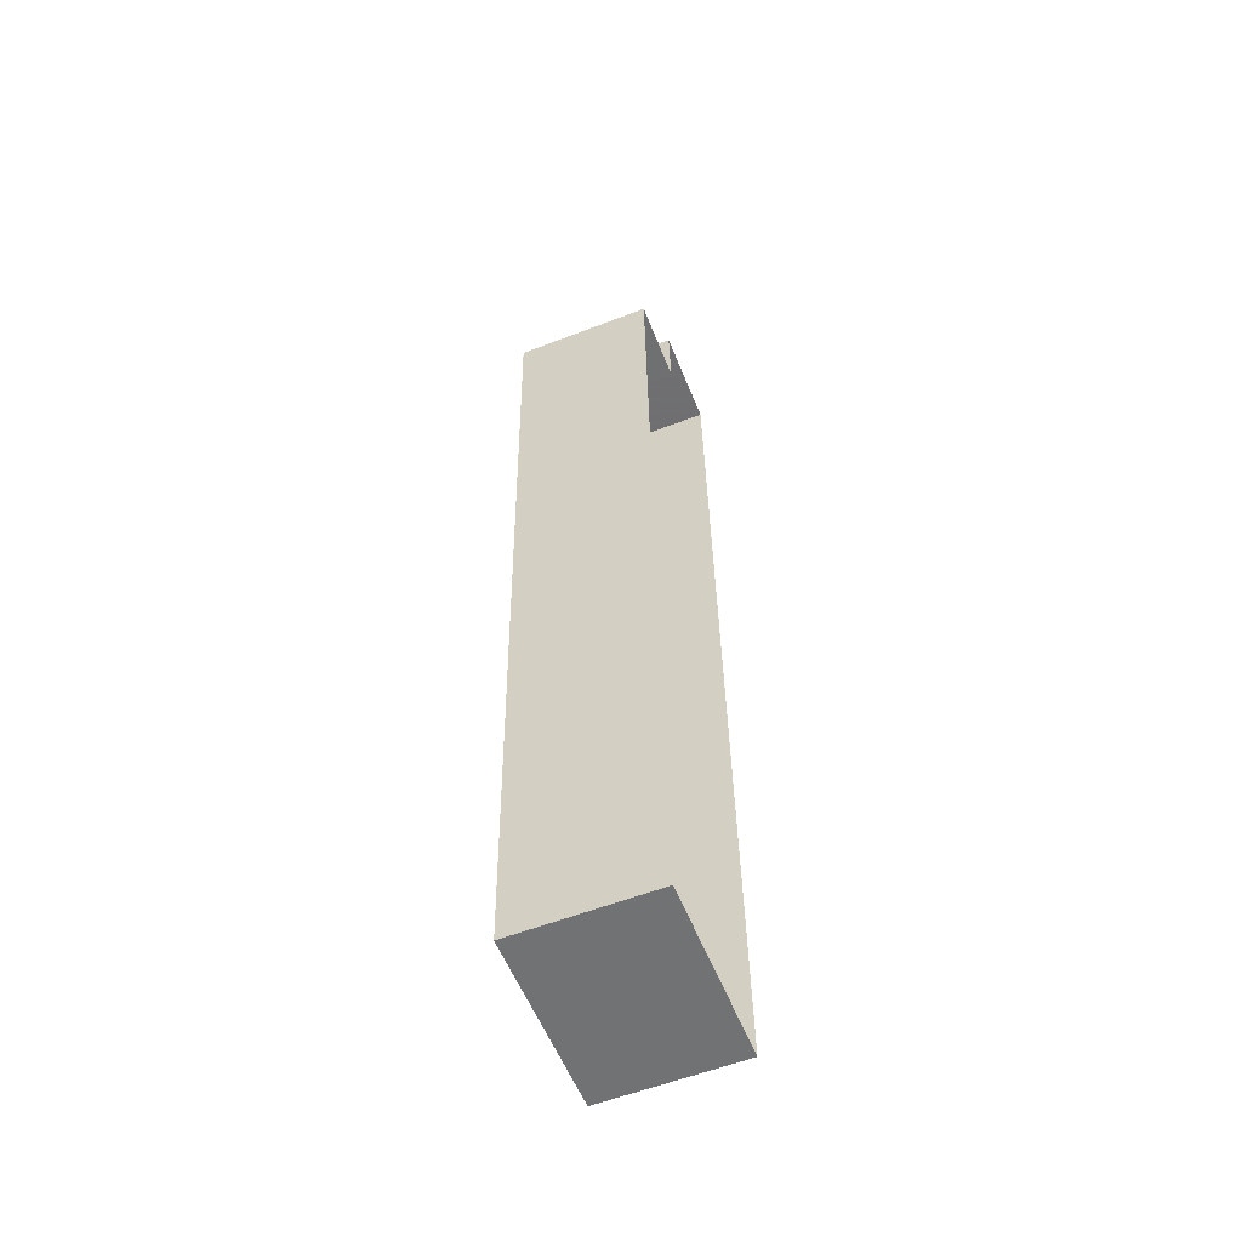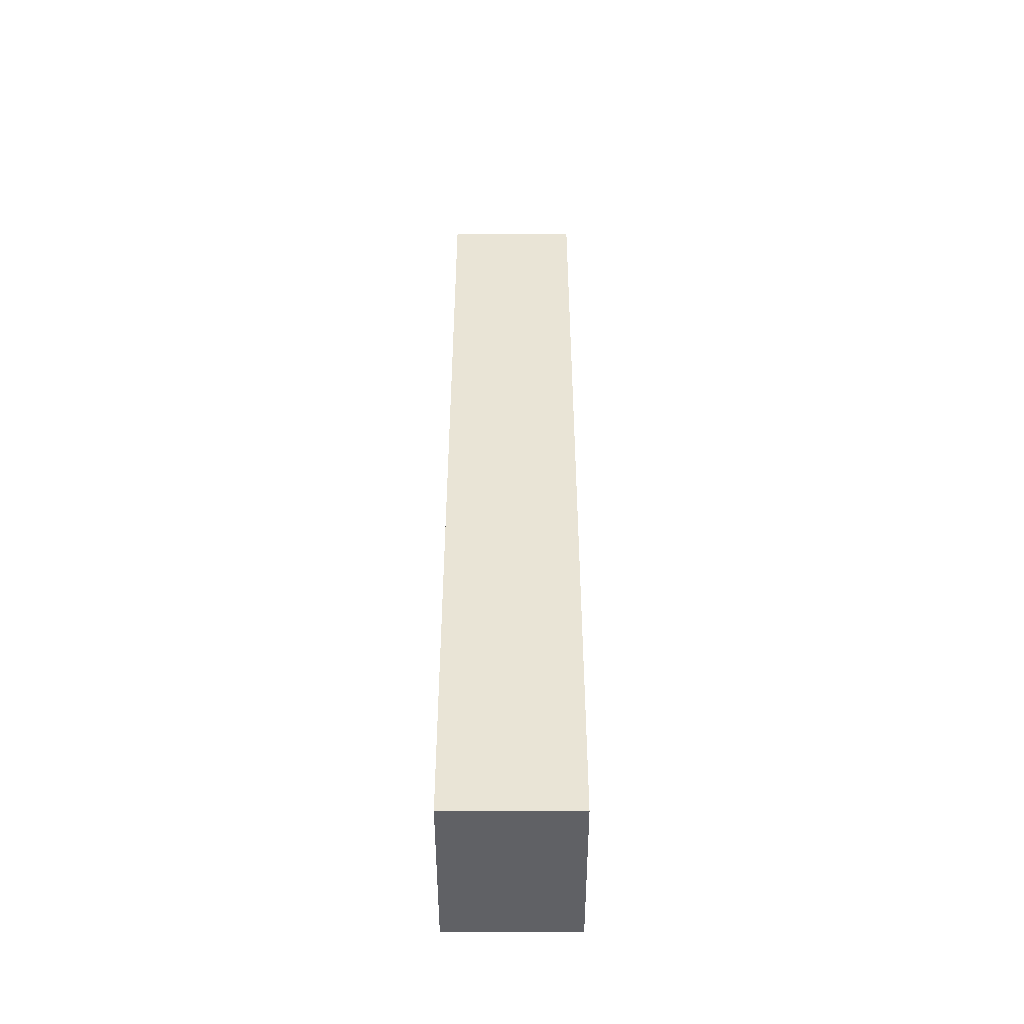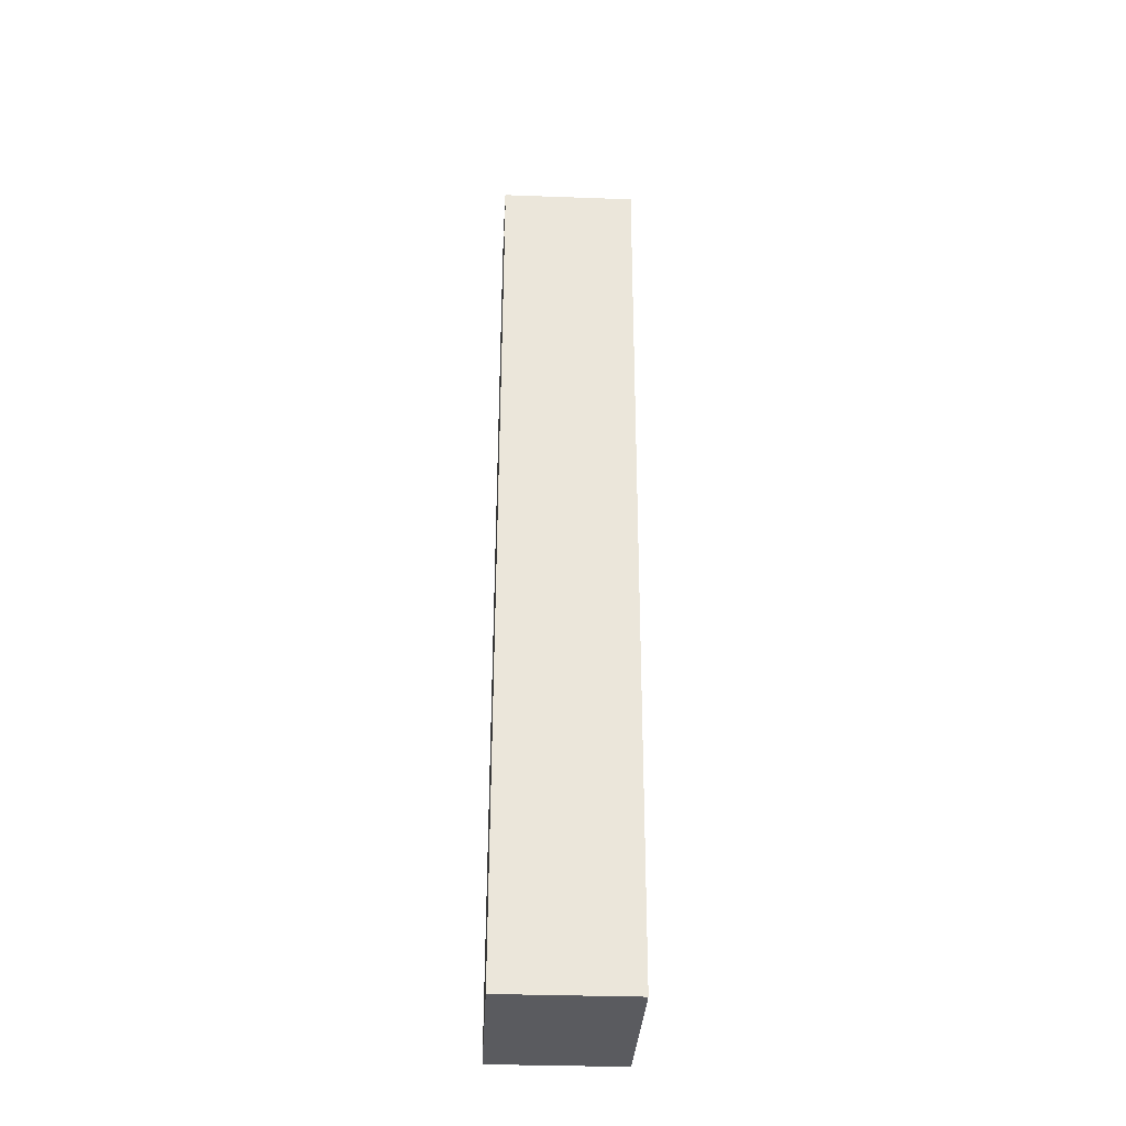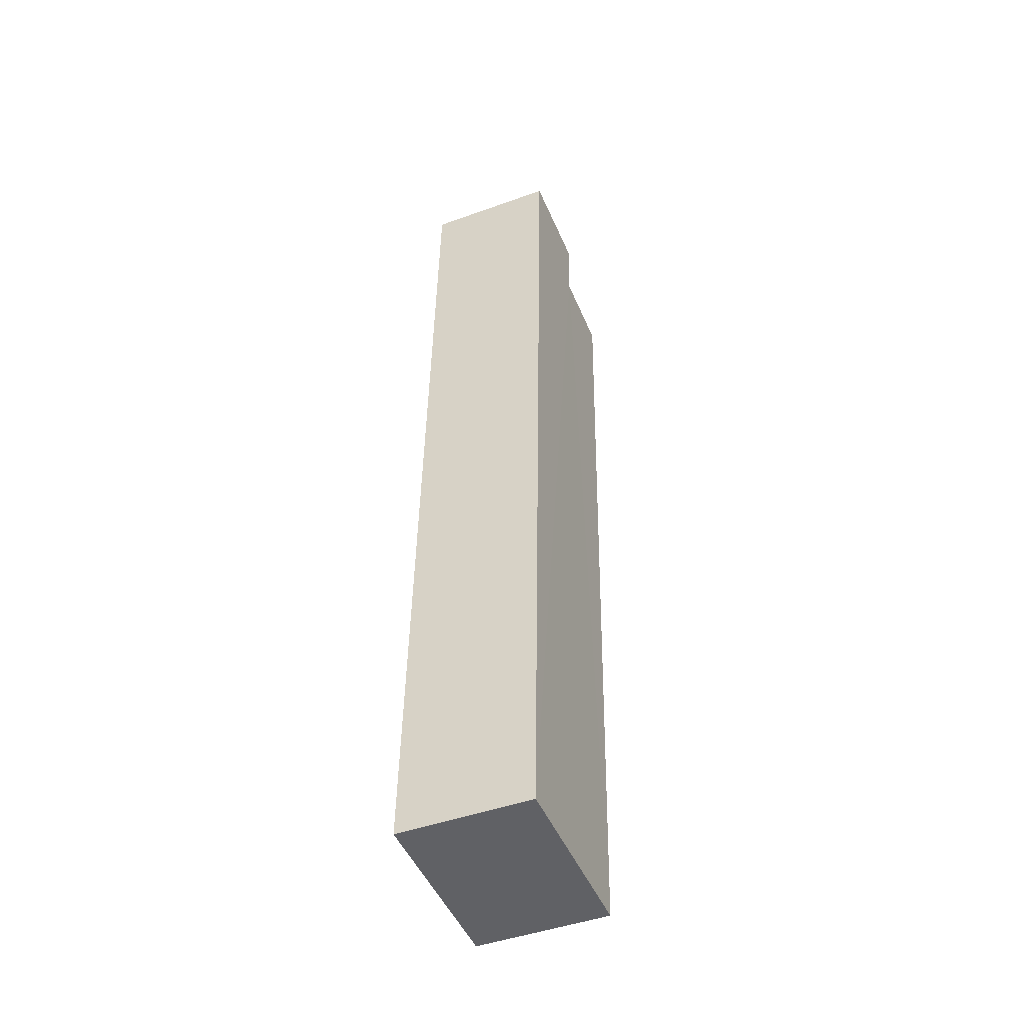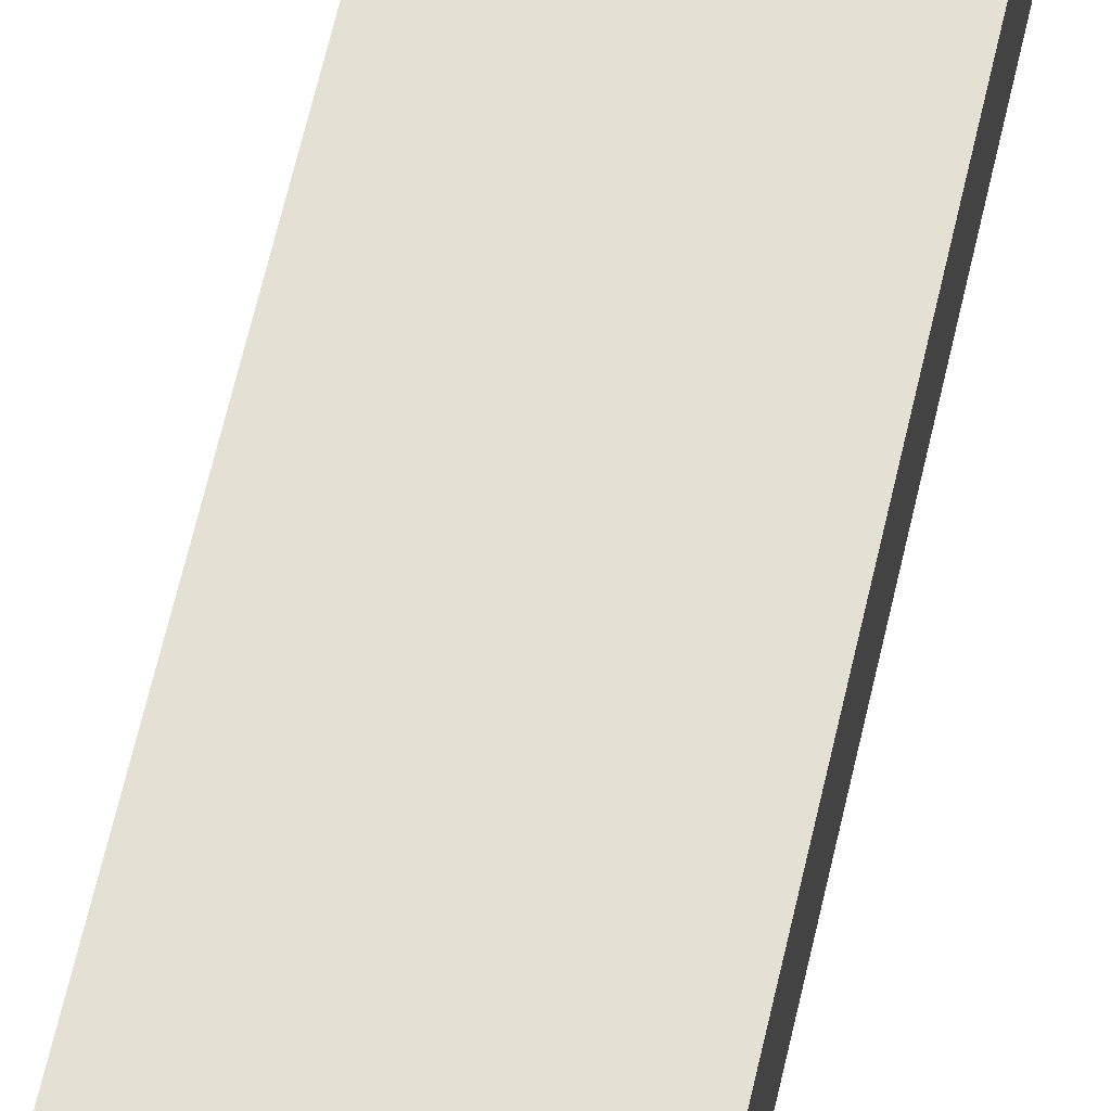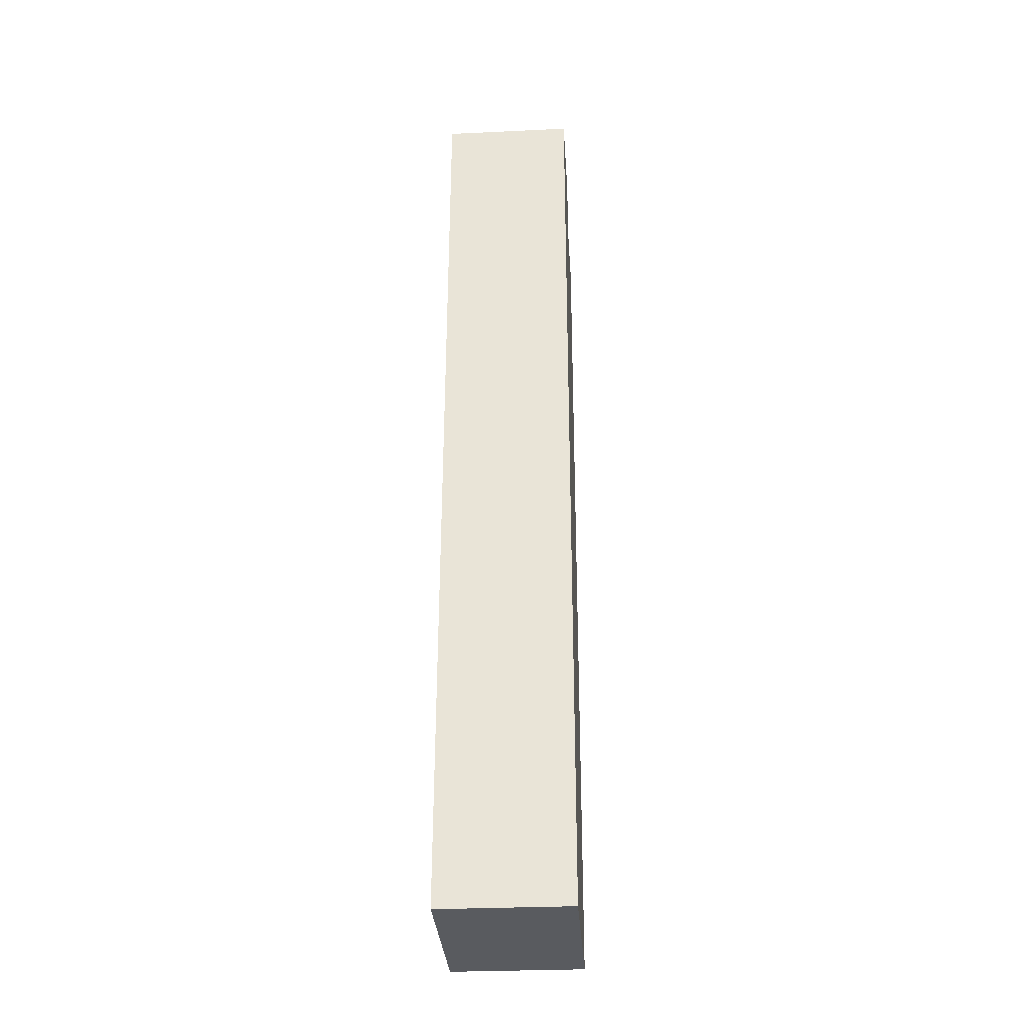
<metadata>
{"format":"obj","ext":"obj","renderer":"f3d","projection":"perspective","resolution":1024,"background":"white","views":[{"elev":-57.5,"azim":111.1,"up":"+Y"},{"elev":-49.8,"azim":90.1,"up":"+Y"},{"elev":-35.1,"azim":87.1,"up":"+Y"},{"elev":-45.8,"azim":-67.2,"up":"+Y"},{"elev":65.4,"azim":10.7,"up":"+Z"},{"elev":-30.2,"azim":-86.1,"up":"+Y"}]}
</metadata>
<code>
v -3.729e+05 -1.048e+05 25.29
v -3.729e+05 -1.048e+05 25.29
v -3.729e+05 -1.049e+05 25.3
v -3.729e+05 -1.049e+05 25.3
v -3.729e+05 -1.048e+05 25.29
v -3.729e+05 -1.048e+05 25.29
v -3.729e+05 -1.048e+05 27.93
v -3.729e+05 -1.048e+05 27.93
v -3.729e+05 -1.048e+05 27.93
v -3.729e+05 -1.049e+05 27.93
v -3.729e+05 -1.049e+05 27.93
v -3.729e+05 -1.048e+05 27.93
f 1 2 3
f 3 2 4
f 1 5 2
f 4 2 6
f 7 8 9
f 8 10 9
f 9 11 12
f 9 10 11
f 11 4 6
f 12 11 6
f 9 6 2
f 9 12 6
f 10 3 4
f 11 10 4
f 8 5 1
f 8 7 5
f 10 1 3
f 10 8 1
f 9 2 5
f 7 9 5

</code>
